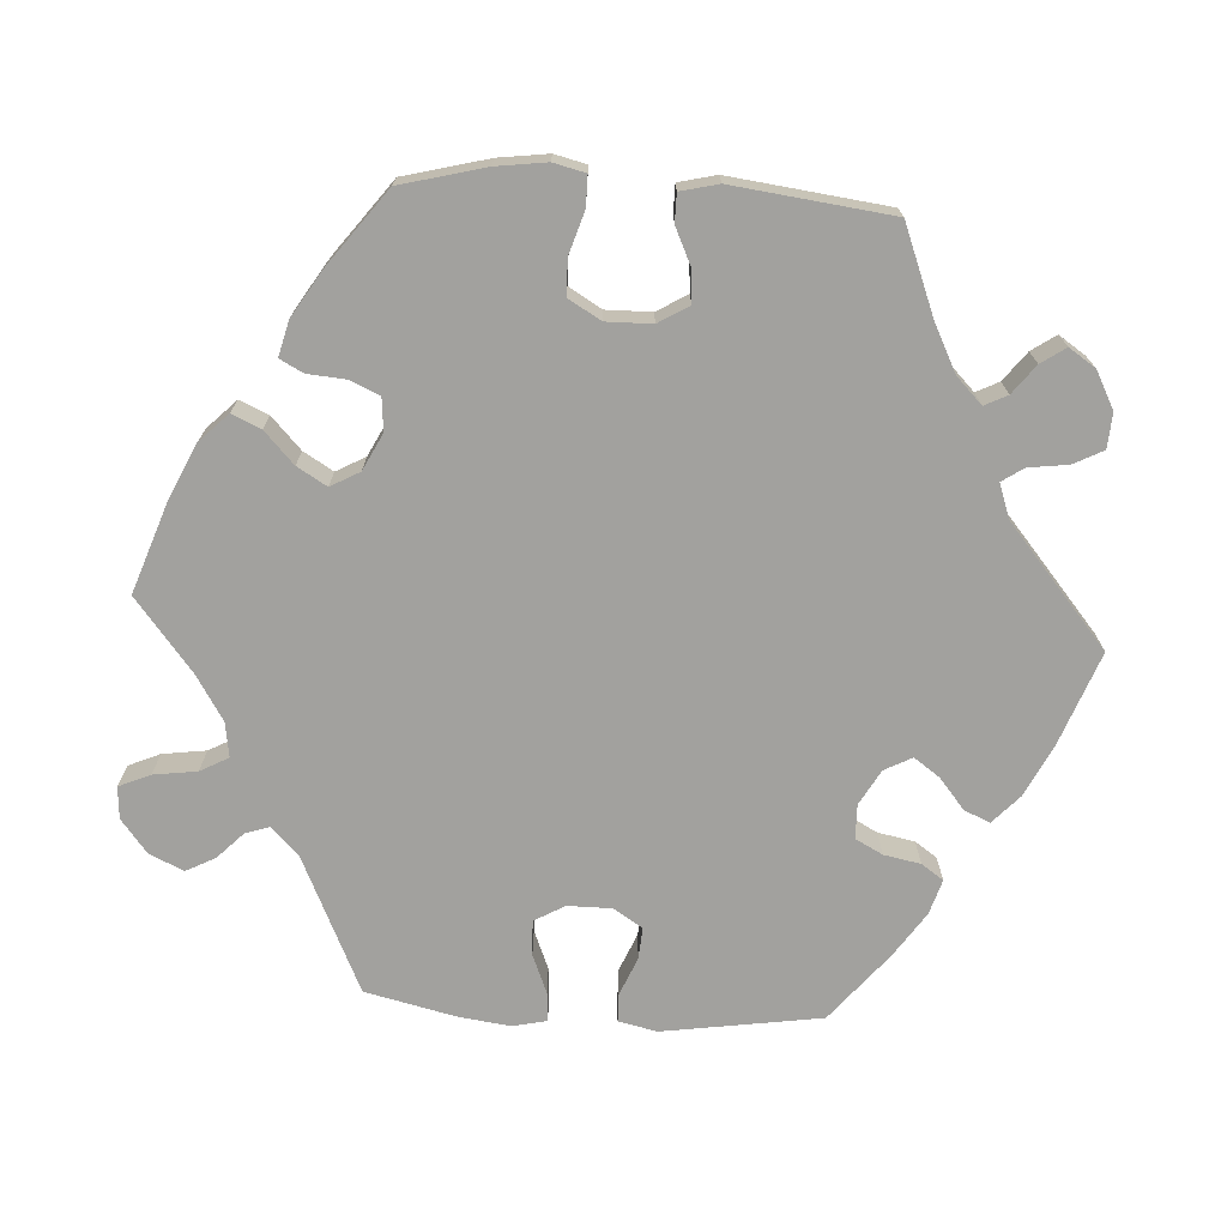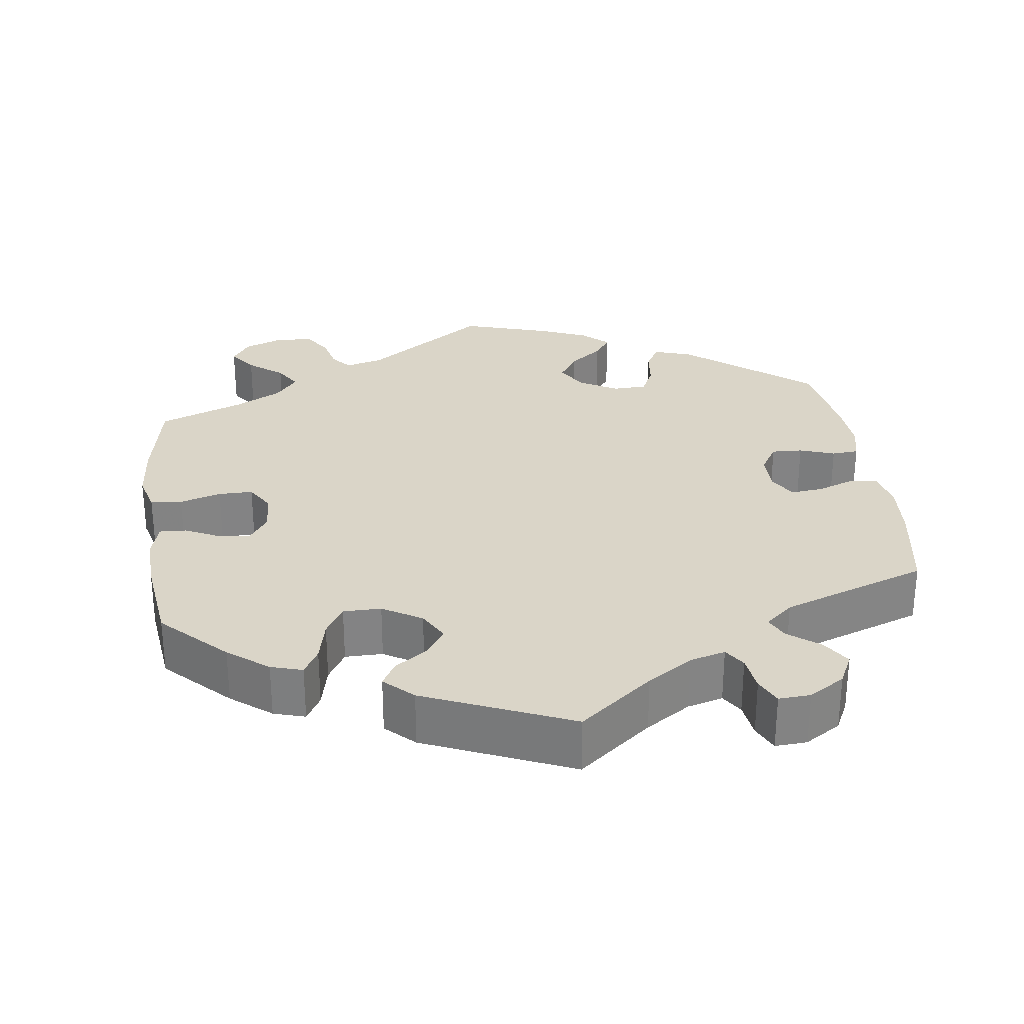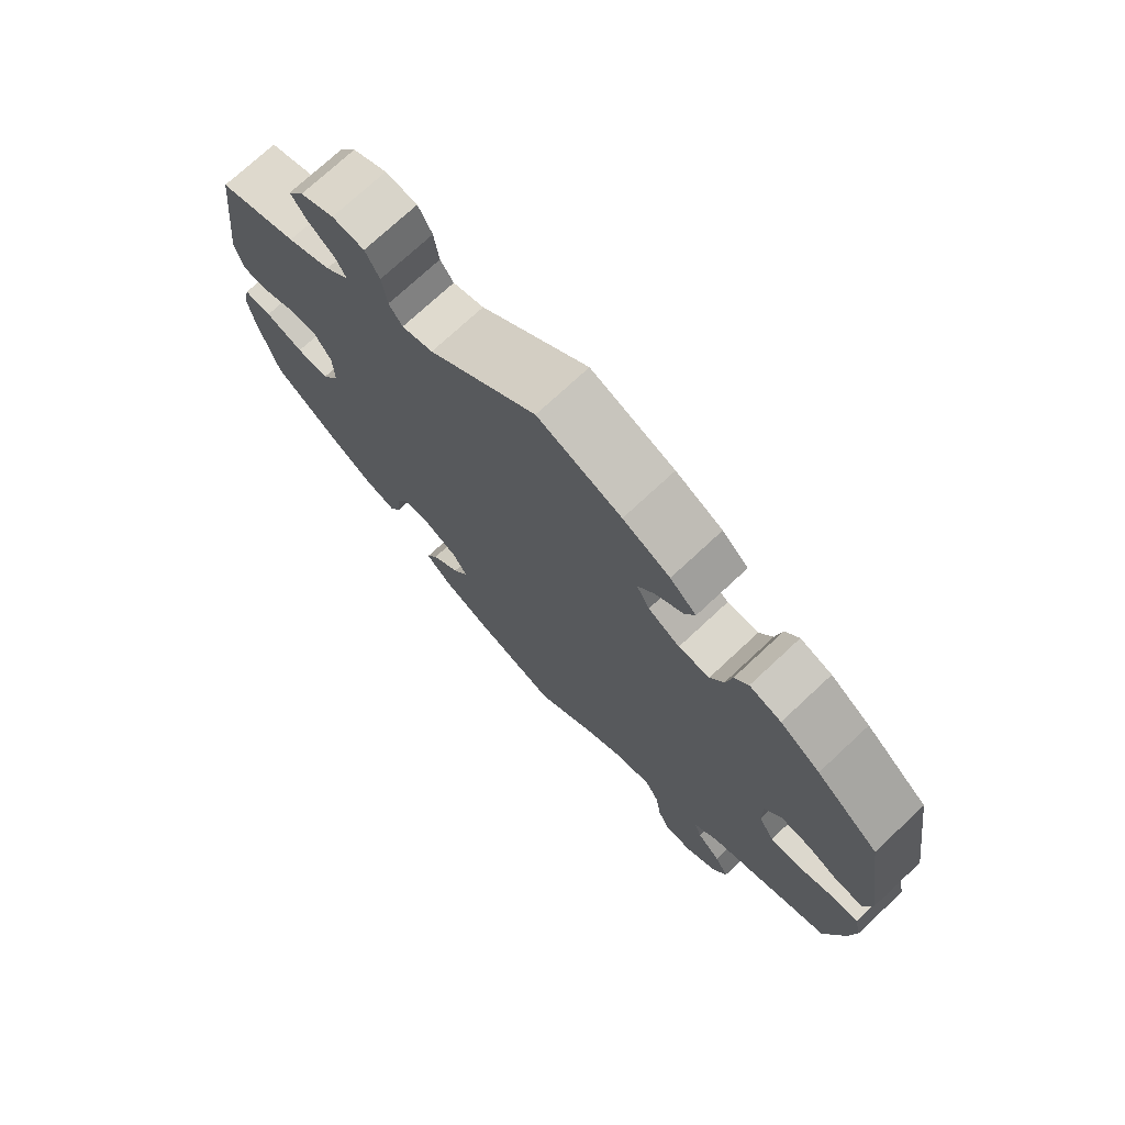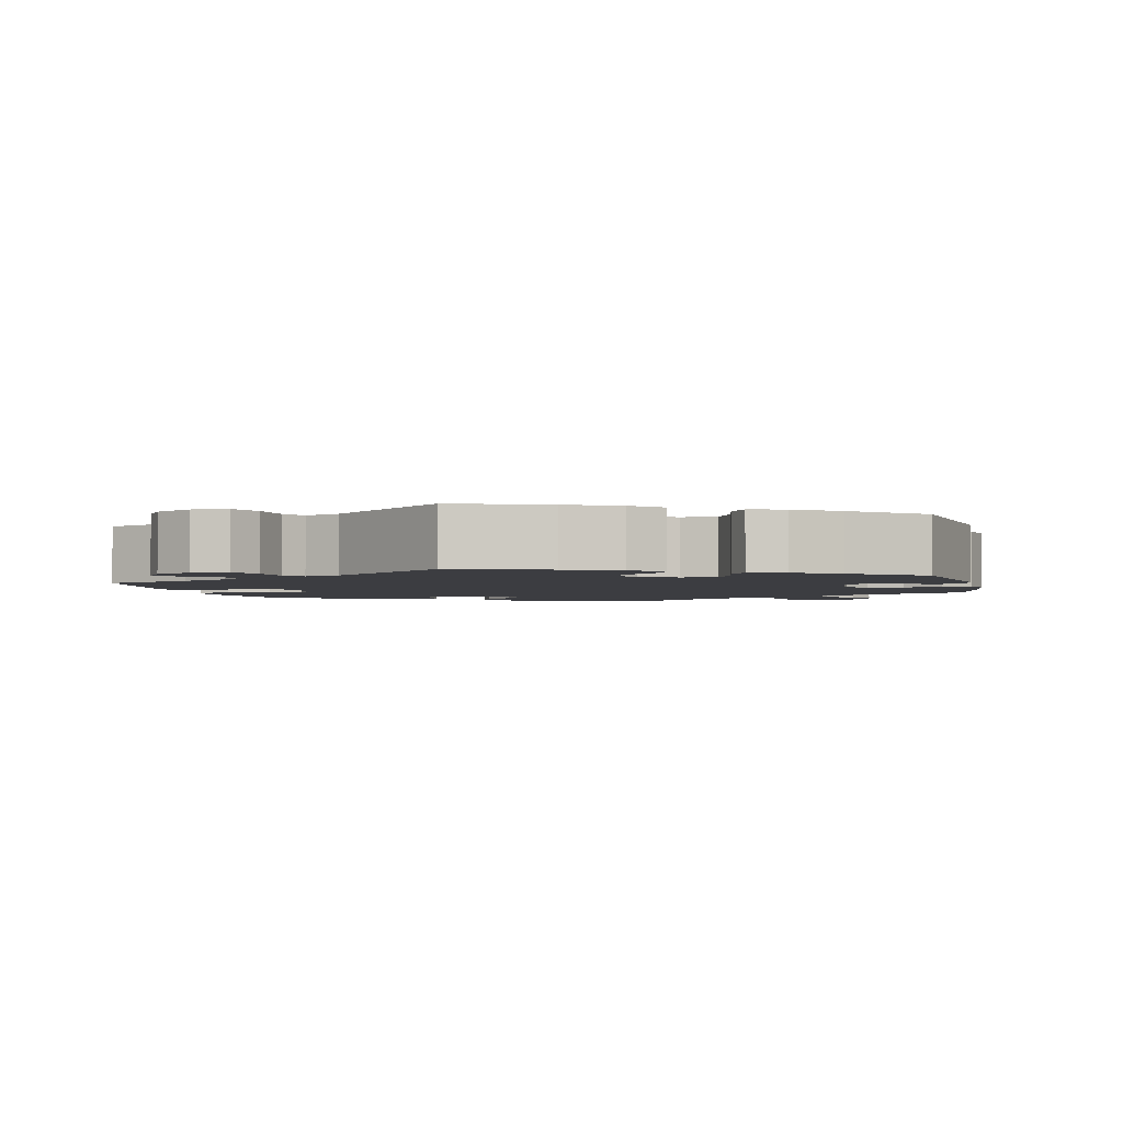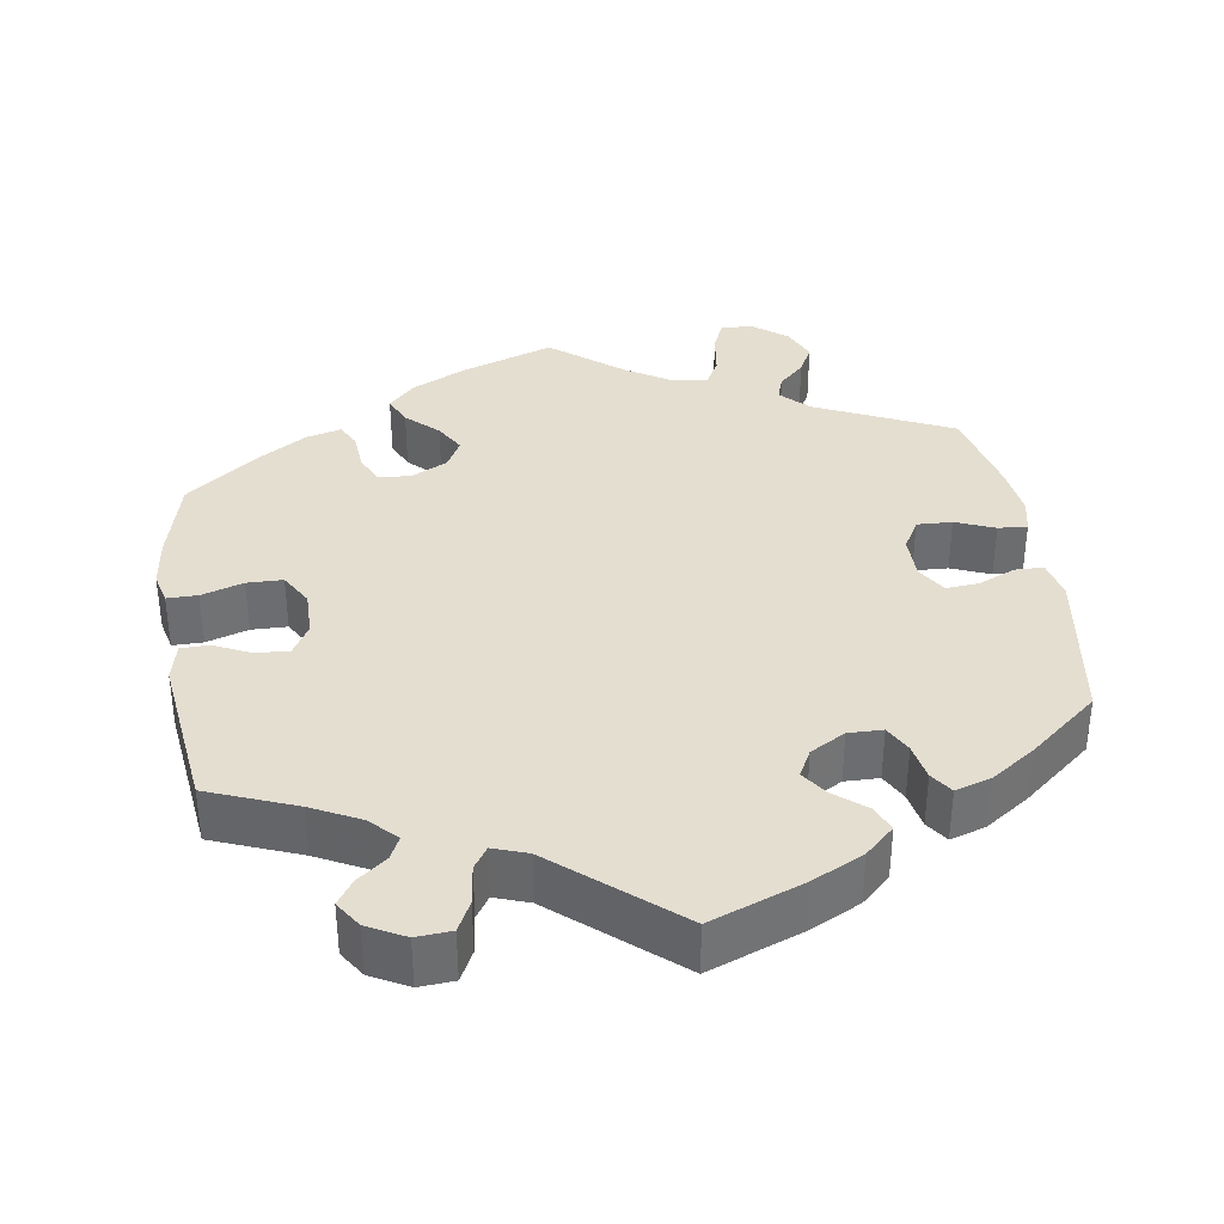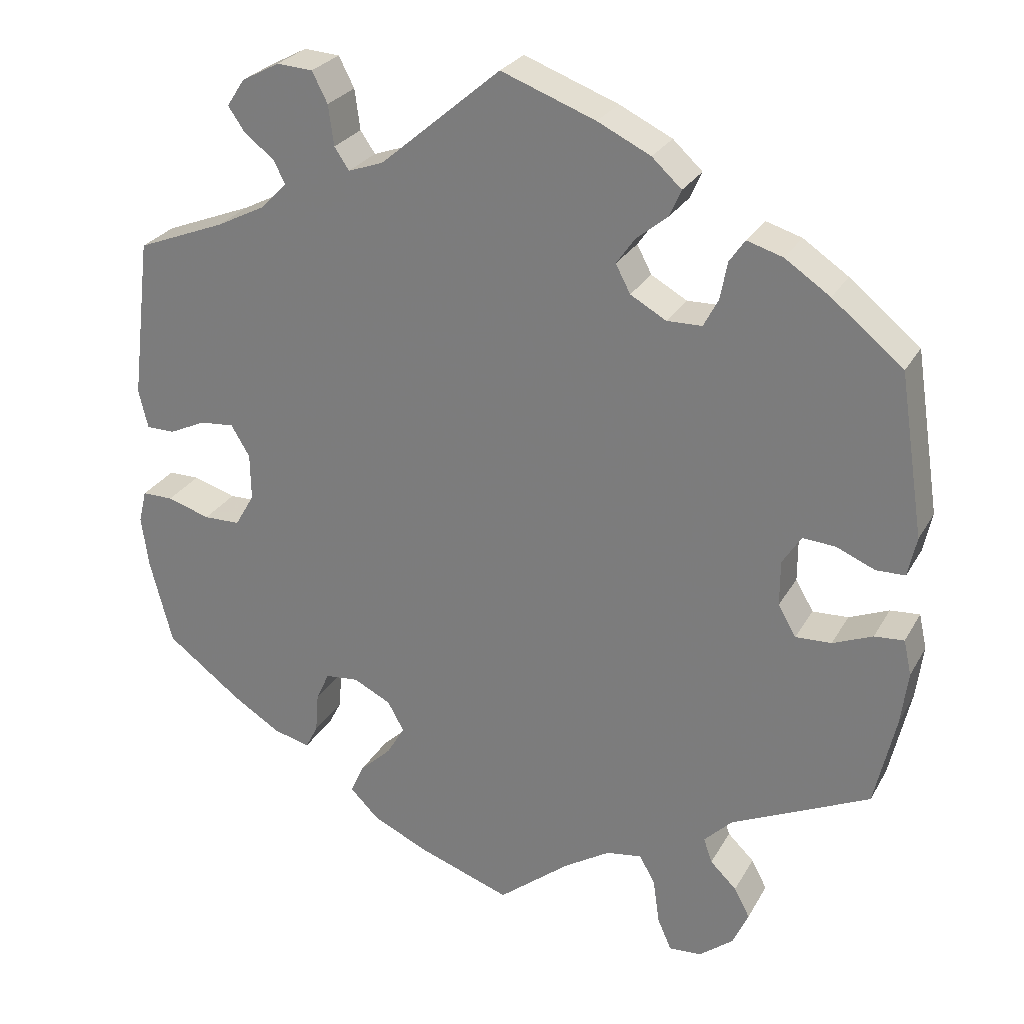
<metadata>
{"format":"obj","ext":"obj","renderer":"f3d","projection":"perspective","resolution":1024,"background":"white","views":[{"elev":-72.1,"azim":-93.6,"up":"+Y"},{"elev":29.2,"azim":-67.6,"up":"+Y"},{"elev":73.9,"azim":47.0,"up":"+Z"},{"elev":-2.7,"azim":13.0,"up":"+Y"},{"elev":36.4,"azim":-8.9,"up":"+Y"},{"elev":26.7,"azim":23.7,"up":"+Z"}]}
</metadata>
<code>
v 0.322 0.07 -0.372
v 0.286 0.07 -0.408
v 0.297 0.07 -0.44
v 0.331 0.07 -0.473
v 0.351 0.07 -0.511
v 0.331 0.07 -0.556
v 0.287 0.07 -0.591
v 0.245 0.07 -0.594
v 0.227 0.07 -0.553
v 0.219 0.07 -0.496
v 0.199 0.07 -0.459
v 0.153 0.07 -0.466
v 0.094 0.07 -0.503
v 0.001 0.07 -0.578
v -0.119 0.07 -0.536
v -0.19 0.07 -0.503
v -0.227 0.07 -0.466
v -0.21 0.07 -0.428
v -0.169 0.07 -0.389
v -0.146 0.07 -0.35
v -0.167 0.07 -0.312
v -0.215 0.07 -0.288
v -0.258 0.07 -0.292
v -0.275 0.07 -0.33
v -0.279 0.07 -0.381
v -0.295 0.07 -0.412
v -0.342 0.07 -0.4
v -0.403 0.07 -0.362
v -0.5 0.07 -0.289
v -0.529 0.07 -0.178
v -0.538 0.07 -0.112
v -0.528 0.07 -0.07
v -0.488 0.07 -0.07
v -0.433 0.07 -0.087
v -0.386 0.07 -0.086
v -0.361 0.07 -0.043
v -0.362 0.07 0.017
v -0.386 0.07 0.057
v -0.43 0.07 0.053
v -0.477 0.07 0.031
v -0.514 0.07 0.031
v -0.526 0.07 0.081
v -0.501 0.07 0.289
v -0.387 0.07 0.334
v -0.324 0.07 0.366
v -0.29 0.07 0.4
v -0.305 0.07 0.43
v -0.343 0.07 0.459
v -0.365 0.07 0.491
v -0.342 0.07 0.526
v -0.293 0.07 0.552
v -0.247 0.07 0.549
v -0.227 0.07 0.51
v -0.22 0.07 0.458
v -0.201 0.07 0.43
v -0.156 0.07 0.446
v -0.001 0.07 0.578
v 0.12 0.07 0.533
v 0.188 0.07 0.5
v 0.226 0.07 0.465
v 0.211 0.07 0.431
v 0.171 0.07 0.398
v 0.147 0.07 0.364
v 0.166 0.07 0.328
v 0.212 0.07 0.302
v 0.257 0.07 0.303
v 0.276 0.07 0.339
v 0.285 0.07 0.387
v 0.305 0.07 0.416
v 0.351 0.07 0.402
v 0.409 0.07 0.363
v 0.5 0.07 0.289
v 0.532 0.07 0.081
v 0.521 0.07 0.03
v 0.484 0.07 0.029
v 0.434 0.07 0.05
v 0.392 0.07 0.053
v 0.368 0.07 0.015
v 0.368 0.07 -0.043
v 0.391 0.07 -0.083
v 0.437 0.07 -0.081
v 0.488 0.07 -0.06
v 0.526 0.07 -0.057
v 0.536 0.07 -0.102
v 0.527 0.07 -0.171
v 0.5 0.07 -0.289
v 0.322 0 -0.372
v 0.286 0 -0.408
v 0.297 0 -0.44
v 0.331 0 -0.473
v 0.351 0 -0.511
v 0.331 0 -0.556
v 0.287 0 -0.591
v 0.245 0 -0.594
v 0.227 0 -0.553
v 0.219 0 -0.496
v 0.199 0 -0.459
v 0.153 0 -0.466
v 0.094 0 -0.503
v 0.001 0 -0.578
v -0.119 0 -0.536
v -0.19 0 -0.503
v -0.227 0 -0.466
v -0.21 0 -0.428
v -0.169 0 -0.389
v -0.146 0 -0.35
v -0.167 0 -0.312
v -0.215 0 -0.288
v -0.258 0 -0.292
v -0.275 0 -0.33
v -0.279 0 -0.381
v -0.295 0 -0.412
v -0.342 0 -0.4
v -0.403 0 -0.362
v -0.5 0 -0.289
v -0.529 0 -0.178
v -0.538 0 -0.112
v -0.528 0 -0.07
v -0.488 0 -0.07
v -0.433 0 -0.087
v -0.386 0 -0.086
v -0.361 0 -0.043
v -0.362 0 0.017
v -0.386 0 0.057
v -0.43 0 0.053
v -0.477 0 0.031
v -0.514 0 0.031
v -0.526 0 0.081
v -0.501 0 0.289
v -0.387 0 0.334
v -0.324 0 0.366
v -0.29 0 0.4
v -0.305 0 0.43
v -0.343 0 0.459
v -0.365 0 0.491
v -0.342 0 0.526
v -0.293 0 0.552
v -0.247 0 0.549
v -0.227 0 0.51
v -0.22 0 0.458
v -0.201 0 0.43
v -0.156 0 0.446
v -0.001 0 0.578
v 0.12 0 0.533
v 0.188 0 0.5
v 0.226 0 0.465
v 0.211 0 0.431
v 0.171 0 0.398
v 0.147 0 0.364
v 0.166 0 0.328
v 0.212 0 0.302
v 0.257 0 0.303
v 0.276 0 0.339
v 0.285 0 0.387
v 0.305 0 0.416
v 0.351 0 0.402
v 0.409 0 0.363
v 0.5 0 0.289
v 0.532 0 0.081
v 0.521 0 0.03
v 0.484 0 0.029
v 0.434 0 0.05
v 0.392 0 0.053
v 0.368 0 0.015
v 0.368 0 -0.043
v 0.391 0 -0.083
v 0.437 0 -0.081
v 0.488 0 -0.06
v 0.526 0 -0.057
v 0.536 0 -0.102
v 0.527 0 -0.171
v 0.5 0 -0.289
f 85 86 1
f 84 85 1
f 81 82 83 84
f 80 81 84 1
f 79 80 1 2
f 78 79 2
f 73 74 75 76
f 73 76 77
f 72 73 77
f 71 72 77 78
f 67 68 69 70
f 66 67 70 71
f 59 60 61 62
f 59 62 63
f 56 57 58 59
f 55 56 59 63
f 51 52 53 54
f 51 54 55
f 50 51 55
f 47 48 49 50
f 46 47 50 55
f 45 46 55 63
f 41 42 43 44
f 39 40 41 44
f 38 39 44 45
f 37 38 45 63
f 31 32 33 34
f 31 34 35
f 30 31 35
f 29 30 35
f 28 29 35 36
f 24 25 26 27
f 23 24 27 28
f 16 17 18 19
f 16 19 20
f 13 14 15 16
f 12 13 16 20
f 11 12 20 21
f 7 8 9 10
f 7 10 11
f 6 7 11
f 3 4 5 6
f 2 3 6 11
f 66 71 78 2
f 36 37 63 64
f 23 28 36 64
f 22 23 64 65
f 21 22 65 66
f 2 11 21 66
f 87 172 171
f 87 171 170
f 170 169 168 167
f 87 170 167 166
f 88 87 166 165
f 88 165 164
f 162 161 160 159
f 163 162 159
f 163 159 158
f 164 163 158 157
f 156 155 154 153
f 157 156 153 152
f 148 147 146 145
f 149 148 145
f 145 144 143 142
f 149 145 142 141
f 140 139 138 137
f 141 140 137
f 141 137 136
f 136 135 134 133
f 141 136 133 132
f 149 141 132 131
f 130 129 128 127
f 130 127 126 125
f 131 130 125 124
f 149 131 124 123
f 120 119 118 117
f 121 120 117
f 121 117 116
f 121 116 115
f 122 121 115 114
f 113 112 111 110
f 114 113 110 109
f 105 104 103 102
f 106 105 102
f 102 101 100 99
f 106 102 99 98
f 107 106 98 97
f 96 95 94 93
f 97 96 93
f 97 93 92
f 92 91 90 89
f 97 92 89 88
f 88 164 157 152
f 150 149 123 122
f 150 122 114 109
f 151 150 109 108
f 152 151 108 107
f 152 107 97 88
f 1 87 88 2
f 2 88 89 3
f 3 89 90 4
f 4 90 91 5
f 5 91 92 6
f 6 92 93 7
f 7 93 94 8
f 8 94 95 9
f 9 95 96 10
f 10 96 97 11
f 11 97 98 12
f 12 98 99 13
f 13 99 100 14
f 14 100 101 15
f 15 101 102 16
f 16 102 103 17
f 17 103 104 18
f 18 104 105 19
f 19 105 106 20
f 20 106 107 21
f 21 107 108 22
f 22 108 109 23
f 23 109 110 24
f 24 110 111 25
f 25 111 112 26
f 26 112 113 27
f 27 113 114 28
f 28 114 115 29
f 29 115 116 30
f 30 116 117 31
f 31 117 118 32
f 32 118 119 33
f 33 119 120 34
f 34 120 121 35
f 35 121 122 36
f 36 122 123 37
f 37 123 124 38
f 38 124 125 39
f 39 125 126 40
f 40 126 127 41
f 41 127 128 42
f 42 128 129 43
f 43 129 130 44
f 44 130 131 45
f 45 131 132 46
f 46 132 133 47
f 47 133 134 48
f 48 134 135 49
f 49 135 136 50
f 50 136 137 51
f 51 137 138 52
f 52 138 139 53
f 53 139 140 54
f 54 140 141 55
f 55 141 142 56
f 56 142 143 57
f 57 143 144 58
f 58 144 145 59
f 59 145 146 60
f 60 146 147 61
f 61 147 148 62
f 62 148 149 63
f 63 149 150 64
f 64 150 151 65
f 65 151 152 66
f 66 152 153 67
f 67 153 154 68
f 68 154 155 69
f 69 155 156 70
f 70 156 157 71
f 71 157 158 72
f 72 158 159 73
f 73 159 160 74
f 74 160 161 75
f 75 161 162 76
f 76 162 163 77
f 77 163 164 78
f 78 164 165 79
f 79 165 166 80
f 80 166 167 81
f 81 167 168 82
f 82 168 169 83
f 83 169 170 84
f 84 170 171 85
f 85 171 172 86
f 86 172 87 1

</code>
